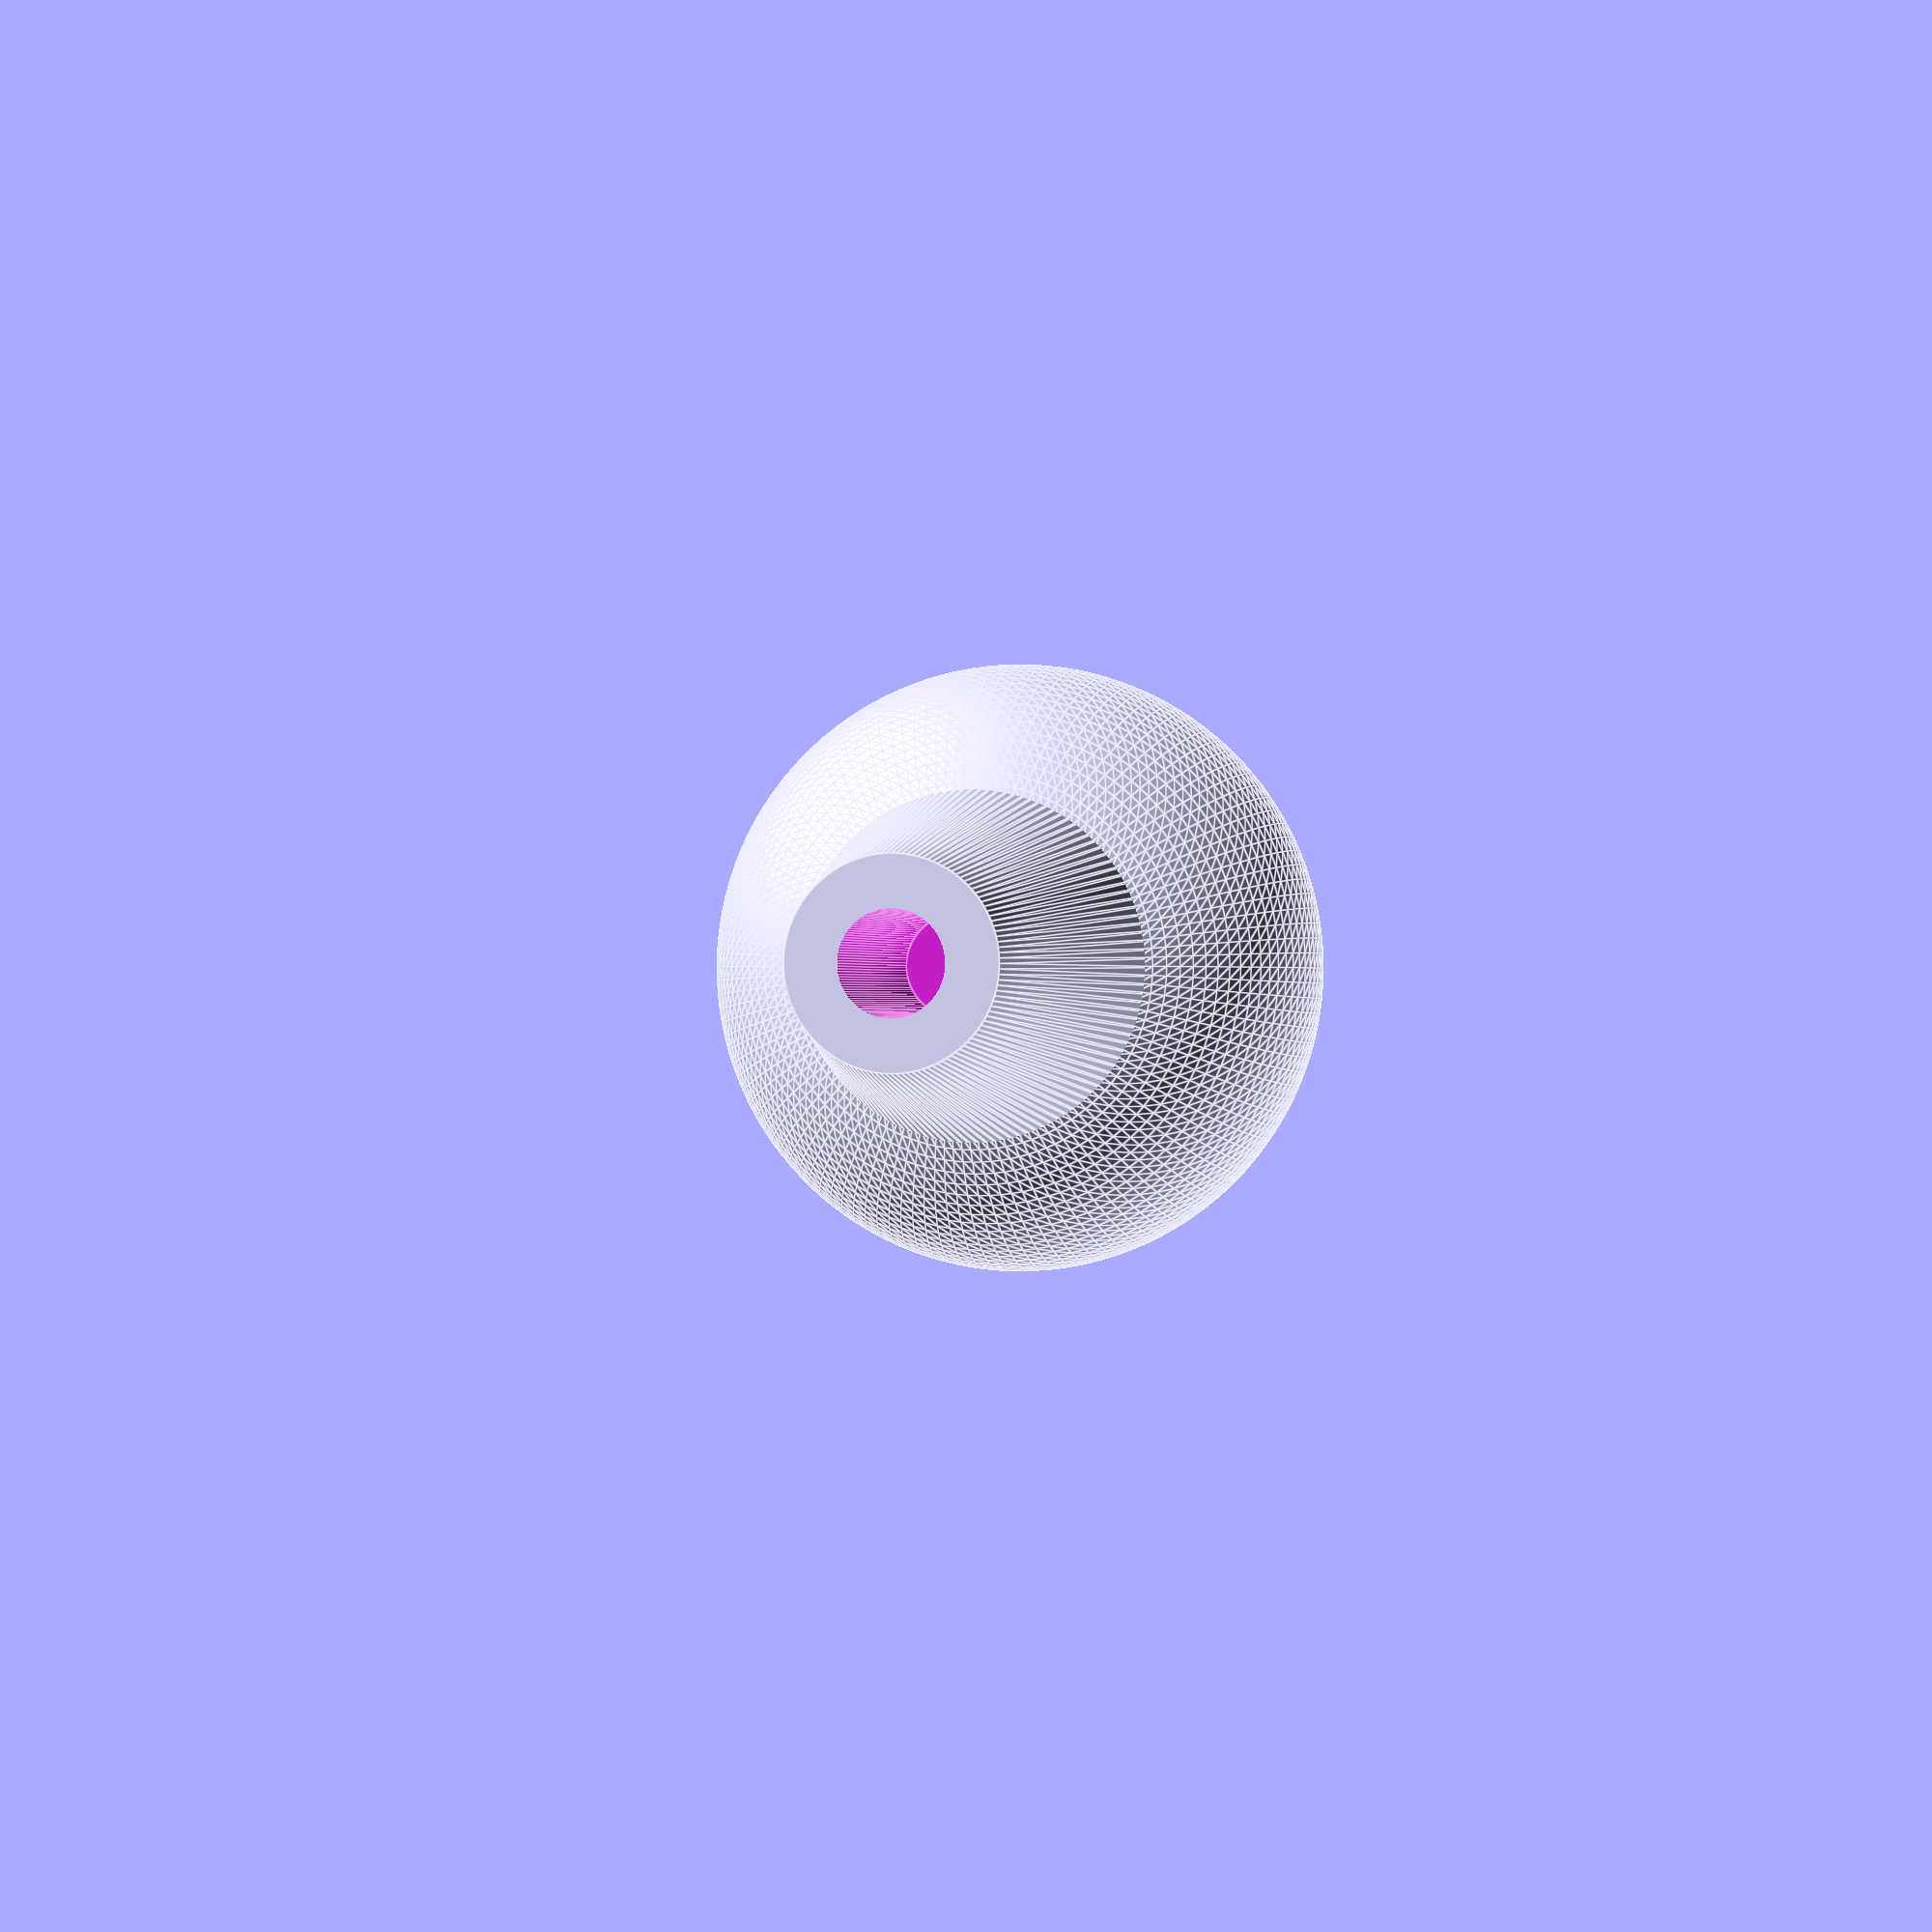
<openscad>
$fn=128;

text_font = "Source Code Pro:style=Bold";
text_size = 6;

module head () {
  intersection () {
    translate ([0, 0 ,-18])
      sphere (40);
    sphere (25);
  }
}

module base () {
  difference () {
    translate ([0, 0, -50])
      cylinder (40, 8, 16);
    translate ([0, 0, -61])
      cylinder (h=35, r1=4, r2=4);
  }
}

module texts () {
  translate ([0, 0, -18]) {
    rotate ([14, 12, 0])
      linear_extrude (60)
        text ("4", text_size, valign="center", halign="center", font=text_font);
    rotate ([14, 0, 0])
      linear_extrude (60)
        text ("2", text_size, valign="center", halign="center", font=text_font);
    rotate ([-14, 12, 0])
      linear_extrude (60)
        text ("3", text_size, valign="center", halign="center", font=text_font);
    rotate ([-14, 0, 0])
      linear_extrude (60)
        text ("1", text_size, valign="center", halign="center", font=text_font);
    rotate ([-14, -12, 0])
      linear_extrude (60)
        text ("R", text_size, valign="center", halign="center", font=text_font);
  }
}

module lines () {
  translate ([0, 0, -18]) {
      rotate ([0, -12, 0])
        translate ([0, 3, 0])
          cube ([1, 6, 100], center=true);
      rotate ([0, 0, 0])
        cube ([1, 12, 100], center=true);
      rotate ([0, 12, 0])
        cube ([1, 12, 100], center=true);
  }

  hull () {
    translate ([0, 0, -18]) {
      difference () {
        rotate ([0, -12, 0])
          cube ([1, 1, 100], center=true);
        translate ([0, 0, -20])
        cube ([60, 60, 80], center=true);
      }

      difference () {
        rotate ([0, 12, 0])
          cube ([1, 1, 100], center=true);
        translate ([0, 0, -20])
          cube ([60, 60, 80], center=true);
      }
    }
  }
}

module lines_diff () {
  difference () {
    lines ();
    translate ([0,0,-18])
      sphere (39);
    translate ([0, 0, -40])
      cube ([60, 60, 60], center=true);
  }
}

module text_diff () {
  difference () {
    texts ();
    translate ([0,0,-18])
      sphere (39);
  }
}

difference () {
  head ();
  lines_diff ();
  text_diff ();
}

base ();

</openscad>
<views>
elev=180.4 azim=345.8 roll=348.6 proj=p view=edges
</views>
